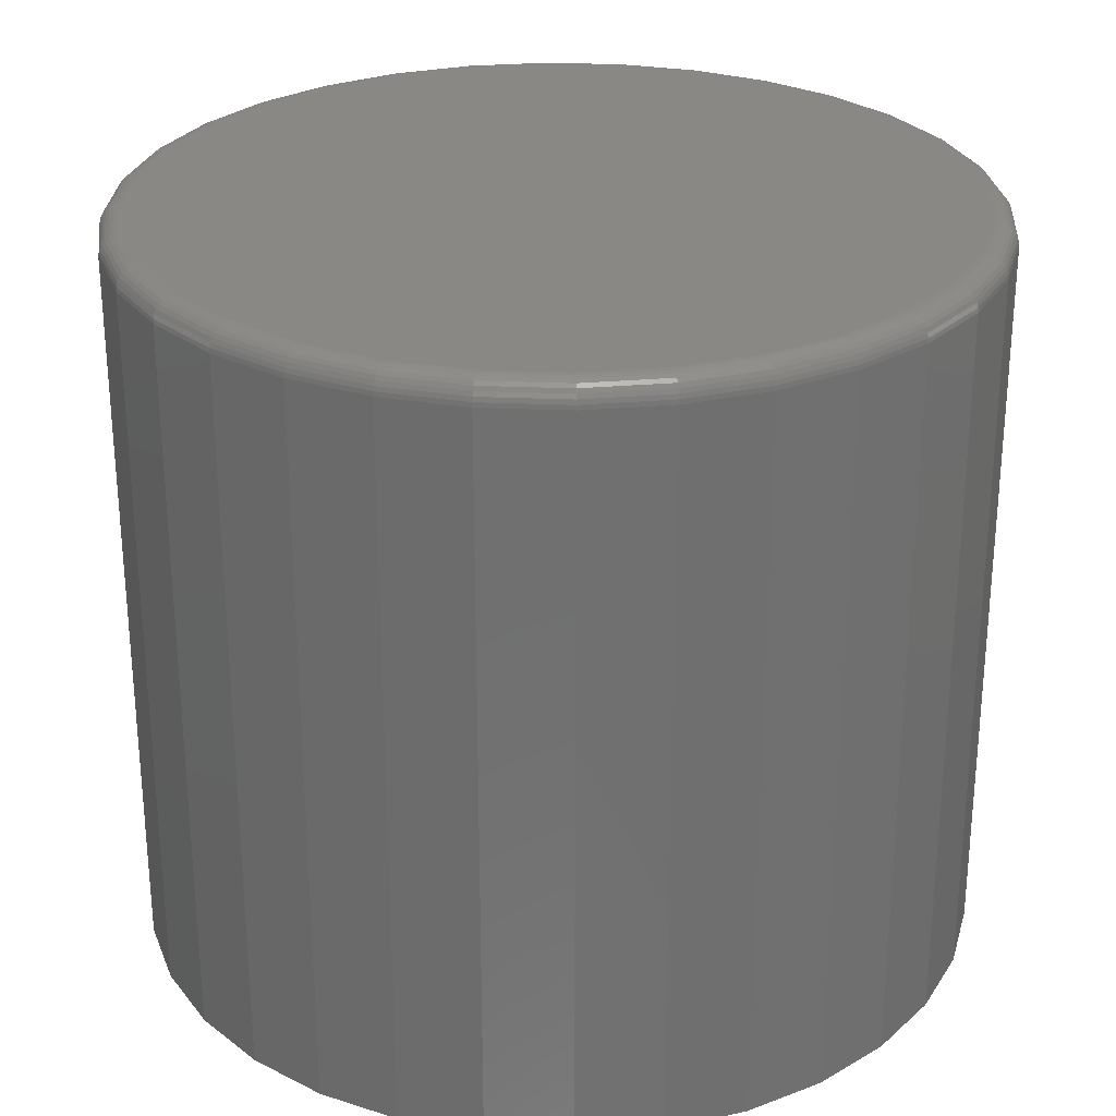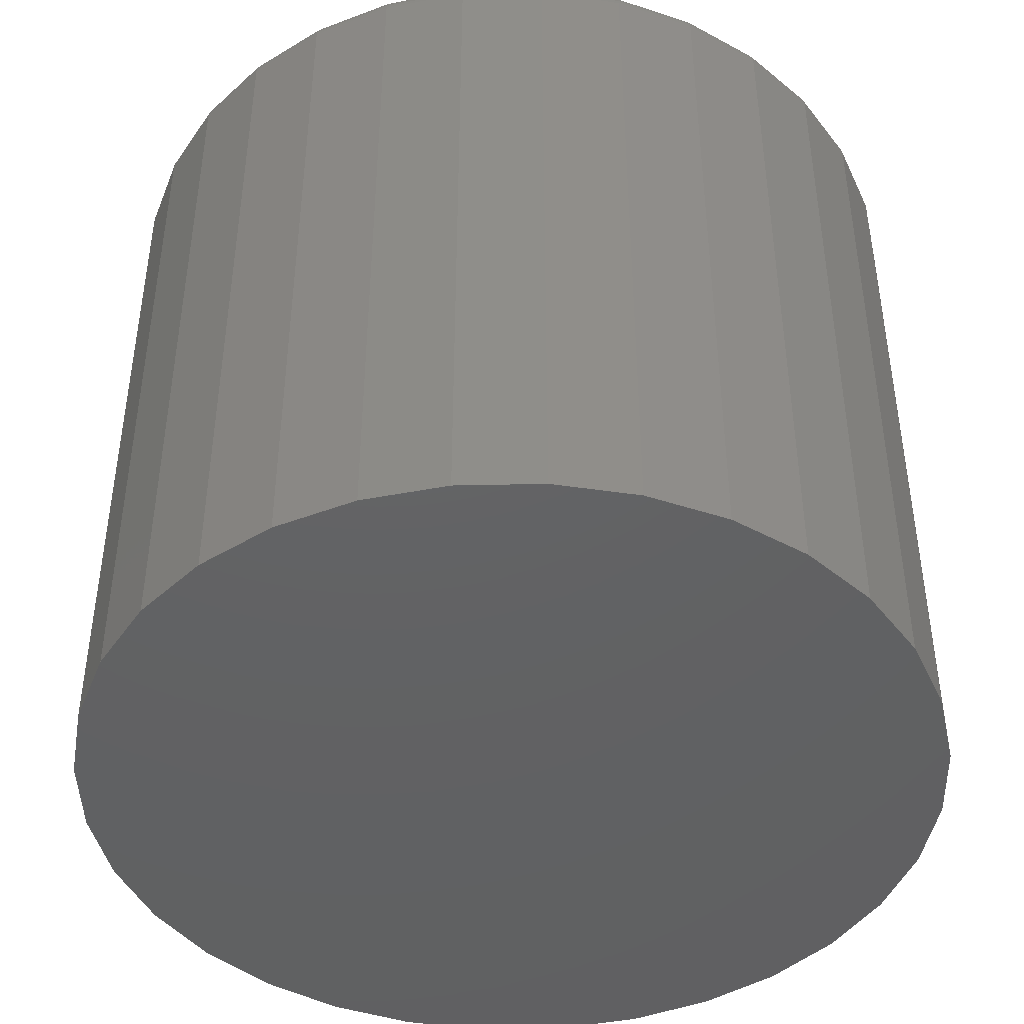
<metadata>
{"format":"stl","ext":"stl","renderer":"f3d","projection":"perspective","resolution":1024,"background":"white","views":[{"elev":27.7,"azim":-24.5,"up":"+Y"},{"elev":-44.2,"azim":153.3,"up":"+Y"}]}
</metadata>
<code>
# stl→obj: 320 verts, 636 faces
v 6.962e-17 7.699e-17 0.6369
v 0.02671 7.833e-17 0.6343
v -0.02671 7.536e-17 0.6343
v -0.0524 7.35e-17 0.6265
v 0.0524 7.932e-17 0.6265
v 0.02671 6.342e-17 0.3657
v -0.02671 6.045e-17 0.3657
v 0.0524 6.528e-17 0.3735
v 1.084e-16 6.179e-17 0.3631
v -0.0524 5.946e-17 0.3735
v -0.07607 5.885e-17 0.3862
v 0.07607 6.729e-17 0.3862
v -0.09682 5.864e-17 0.4032
v 0.09682 6.939e-17 0.4032
v -0.1138 5.885e-17 0.4239
v 0.1138 7.149e-17 0.4239
v -0.1265 5.946e-17 0.4476
v 0.1265 7.35e-17 0.4476
v -0.1343 6.045e-17 0.4733
v 0.1343 7.536e-17 0.4733
v -0.1369 6.179e-17 0.5
v 0.1369 7.699e-17 0.5
v -0.1343 6.342e-17 0.5267
v 0.1343 7.833e-17 0.5267
v -0.1265 6.528e-17 0.5524
v 0.1265 7.932e-17 0.5524
v -0.1138 6.729e-17 0.5761
v 0.1138 7.993e-17 0.5761
v -0.09682 6.939e-17 0.5968
v 0.09682 8.014e-17 0.5968
v -0.07607 7.149e-17 0.6138
v 0.07607 7.993e-17 0.6138
v 0.1447 -0.007812 0.5
v 0.1447 -0.2578 0.5
v 0.142 -0.007812 0.4718
v 0.142 -0.2578 0.4718
v 0.1337 -0.007812 0.4446
v 0.1337 -0.2578 0.4446
v 0.1203 -0.007812 0.4196
v 0.1203 -0.2578 0.4196
v 0.1023 -0.007812 0.3977
v 0.1023 -0.2578 0.3977
v 0.08041 -0.007812 0.3797
v 0.08041 -0.2578 0.3797
v 0.05539 -0.007812 0.3663
v 0.05539 -0.2578 0.3663
v 0.02824 -0.007812 0.358
v 0.02824 -0.2578 0.358
v -1.023e-16 -0.007812 0.3553
v -8.846e-17 -0.2578 0.3553
v -0.02824 -0.007812 0.358
v -0.02824 -0.2578 0.358
v -0.05539 -0.007812 0.3663
v -0.05539 -0.2578 0.3663
v -0.08041 -0.007812 0.3797
v -0.08041 -0.2578 0.3797
v -0.1023 -0.007812 0.3977
v -0.1023 -0.2578 0.3977
v -0.1203 -0.007812 0.4196
v -0.1203 -0.2578 0.4196
v -0.1337 -0.007812 0.4446
v -0.1337 -0.2578 0.4446
v -0.142 -0.007812 0.4718
v -0.142 -0.2578 0.4718
v -0.1447 -0.007812 0.5
v -0.1447 -0.2578 0.5
v -0.142 -0.007812 0.5282
v -0.142 -0.2578 0.5282
v -0.1337 -0.007812 0.5554
v -0.1337 -0.2578 0.5554
v -0.1203 -0.007812 0.5804
v -0.1203 -0.2578 0.5804
v -0.1023 -0.007812 0.6023
v -0.1023 -0.2578 0.6023
v -0.08041 -0.007812 0.6203
v -0.08041 -0.2578 0.6203
v -0.05539 -0.007812 0.6337
v -0.05539 -0.2578 0.6337
v -0.02824 -0.007812 0.642
v -0.02824 -0.2578 0.642
v 4.725e-17 -0.007812 0.6447
v 9.327e-17 -0.2578 0.6447
v 0.02824 -0.007812 0.642
v 0.02824 -0.2578 0.642
v 0.05539 -0.007812 0.6337
v 0.05539 -0.2578 0.6337
v 0.08041 -0.007812 0.6203
v 0.08041 -0.2578 0.6203
v 0.1023 -0.007812 0.6023
v 0.1023 -0.2578 0.6023
v 0.1203 -0.007812 0.5804
v 0.1203 -0.2578 0.5804
v 0.1337 -0.007812 0.5554
v 0.1337 -0.2578 0.5554
v 0.142 -0.007812 0.5282
v 0.142 -0.2578 0.5282
v -0.1446 -0.006288 0.5
v -0.1418 -0.006288 0.5282
v -0.1441 -0.004823 0.5
v -0.1414 -0.004823 0.5281
v -0.1434 -0.003472 0.5
v -0.1407 -0.003472 0.528
v -0.1424 -0.002288 0.5
v -0.1397 -0.002288 0.5278
v -0.1413 -0.001317 0.5
v -0.1386 -0.001317 0.5276
v -0.1399 -0.0005947 0.5
v -0.1372 -0.0005947 0.5273
v -0.1384 -0.0001501 0.5
v -0.1358 -0.0001501 0.527
v 0.1418 -0.006288 0.5282
v 0.1446 -0.006288 0.5
v 0.1414 -0.004823 0.5281
v 0.1441 -0.004823 0.5
v 0.1407 -0.003472 0.528
v 0.1434 -0.003472 0.5
v 0.1397 -0.002288 0.5278
v 0.1424 -0.002288 0.5
v 0.1386 -0.001317 0.5276
v 0.1413 -0.001317 0.5
v 0.1372 -0.0005947 0.5273
v 0.1399 -0.0005947 0.5
v 0.1358 -0.0001501 0.527
v 0.1384 -0.0001501 0.5
v 0.1336 -0.006288 0.5553
v 0.1332 -0.004823 0.5552
v 0.1325 -0.003472 0.5549
v 0.1316 -0.002288 0.5545
v 0.1305 -0.001317 0.5541
v 0.1293 -0.0005947 0.5535
v 0.1279 -0.0001501 0.553
v 0.1202 -0.006288 0.5803
v 0.1198 -0.004823 0.5801
v 0.1192 -0.003472 0.5797
v 0.1184 -0.002288 0.5791
v 0.1175 -0.001317 0.5785
v 0.1163 -0.0005947 0.5777
v 0.1151 -0.0001501 0.5769
v 0.1022 -0.006288 0.6022
v 0.1019 -0.004823 0.6019
v 0.1014 -0.003472 0.6014
v 0.1007 -0.002288 0.6007
v 0.09989 -0.001317 0.5999
v 0.09893 -0.0005947 0.5989
v 0.0979 -0.0001501 0.5979
v 0.08033 -0.006288 0.6202
v 0.08008 -0.004823 0.6198
v 0.07968 -0.003472 0.6192
v 0.07914 -0.002288 0.6184
v 0.07848 -0.001317 0.6175
v 0.07773 -0.0005947 0.6163
v 0.07692 -0.0001501 0.6151
v 0.05533 -0.006288 0.6336
v 0.05516 -0.004823 0.6332
v 0.05488 -0.003472 0.6325
v 0.05451 -0.002288 0.6316
v 0.05406 -0.001317 0.6305
v 0.05354 -0.0005947 0.6293
v 0.05298 -0.0001501 0.6279
v 0.02821 -0.006288 0.6418
v 0.02812 -0.004823 0.6414
v 0.02798 -0.003472 0.6407
v 0.02779 -0.002288 0.6397
v 0.02756 -0.001317 0.6386
v 0.0273 -0.0005947 0.6372
v 0.02701 -0.0001501 0.6358
v 1.379e-17 -0.006288 0.6446
v 2.065e-17 -0.004823 0.6441
v 2.751e-17 -0.003472 0.6434
v 2.05e-17 -0.002288 0.6424
v 2.045e-17 -0.001317 0.6413
v 2.041e-17 -0.0005947 0.6399
v 2.038e-17 -0.0001501 0.6384
v -0.02821 -0.006288 0.6418
v -0.02812 -0.004823 0.6414
v -0.02798 -0.003472 0.6407
v -0.02779 -0.002288 0.6397
v -0.02756 -0.001317 0.6386
v -0.0273 -0.0005947 0.6372
v -0.02701 -0.0001501 0.6358
v -0.05533 -0.006288 0.6336
v -0.05516 -0.004823 0.6332
v -0.05488 -0.003472 0.6325
v -0.05451 -0.002288 0.6316
v -0.05406 -0.001317 0.6305
v -0.05354 -0.0005947 0.6293
v -0.05298 -0.0001501 0.6279
v -0.08033 -0.006288 0.6202
v -0.08008 -0.004823 0.6198
v -0.07968 -0.003472 0.6192
v -0.07914 -0.002288 0.6184
v -0.07848 -0.001317 0.6175
v -0.07773 -0.0005947 0.6163
v -0.07692 -0.0001501 0.6151
v -0.1022 -0.006288 0.6022
v -0.1019 -0.004823 0.6019
v -0.1014 -0.003472 0.6014
v -0.1007 -0.002288 0.6007
v -0.09989 -0.001317 0.5999
v -0.09893 -0.0005947 0.5989
v -0.0979 -0.0001501 0.5979
v -0.1202 -0.006288 0.5803
v -0.1198 -0.004823 0.5801
v -0.1192 -0.003472 0.5797
v -0.1184 -0.002288 0.5791
v -0.1175 -0.001317 0.5785
v -0.1163 -0.0005947 0.5777
v -0.1151 -0.0001501 0.5769
v -0.1336 -0.006288 0.5553
v -0.1332 -0.004823 0.5552
v -0.1325 -0.003472 0.5549
v -0.1316 -0.002288 0.5545
v -0.1305 -0.001317 0.5541
v -0.1293 -0.0005947 0.5535
v -0.1279 -0.0001501 0.553
v 0.1418 -0.006288 0.4718
v 0.1414 -0.004823 0.4719
v 0.1407 -0.003472 0.472
v 0.1397 -0.002288 0.4722
v 0.1386 -0.001317 0.4724
v 0.1372 -0.0005947 0.4727
v 0.1358 -0.0001501 0.473
v -0.1418 -0.006288 0.4718
v -0.1414 -0.004823 0.4719
v -0.1407 -0.003472 0.472
v -0.1397 -0.002288 0.4722
v -0.1386 -0.001317 0.4724
v -0.1372 -0.0005947 0.4727
v -0.1358 -0.0001501 0.473
v -0.1336 -0.006288 0.4447
v -0.1332 -0.004823 0.4448
v -0.1325 -0.003472 0.4451
v -0.1316 -0.002288 0.4455
v -0.1305 -0.001317 0.4459
v -0.1293 -0.0005947 0.4465
v -0.1279 -0.0001501 0.447
v -0.1202 -0.006288 0.4197
v -0.1198 -0.004823 0.4199
v -0.1192 -0.003472 0.4203
v -0.1184 -0.002288 0.4209
v -0.1175 -0.001317 0.4215
v -0.1163 -0.0005947 0.4223
v -0.1151 -0.0001501 0.4231
v -0.1022 -0.006288 0.3978
v -0.1019 -0.004823 0.3981
v -0.1014 -0.003472 0.3986
v -0.1007 -0.002288 0.3993
v -0.09989 -0.001317 0.4001
v -0.09893 -0.0005947 0.4011
v -0.0979 -0.0001501 0.4021
v -0.08033 -0.006288 0.3798
v -0.08008 -0.004823 0.3802
v -0.07968 -0.003472 0.3808
v -0.07914 -0.002288 0.3816
v -0.07848 -0.001317 0.3825
v -0.07773 -0.0005947 0.3837
v -0.07692 -0.0001501 0.3849
v -0.05533 -0.006288 0.3664
v -0.05516 -0.004823 0.3668
v -0.05488 -0.003472 0.3675
v -0.05451 -0.002288 0.3684
v -0.05406 -0.001317 0.3695
v -0.05354 -0.0005947 0.3707
v -0.05298 -0.0001501 0.3721
v -0.02821 -0.006288 0.3582
v -0.02812 -0.004823 0.3586
v -0.02798 -0.003472 0.3593
v -0.02779 -0.002288 0.3603
v -0.02756 -0.001317 0.3614
v -0.0273 -0.0005947 0.3628
v -0.02701 -0.0001501 0.3642
v 4.155e-17 -0.006288 0.3554
v 3.452e-17 -0.004823 0.3559
v 3.445e-17 -0.003472 0.3566
v 3.438e-17 -0.002288 0.3576
v 3.432e-17 -0.001317 0.3587
v 3.428e-17 -0.0005947 0.3601
v 3.426e-17 -0.0001501 0.3616
v 0.02821 -0.006288 0.3582
v 0.02812 -0.004823 0.3586
v 0.02798 -0.003472 0.3593
v 0.02779 -0.002288 0.3603
v 0.02756 -0.001317 0.3614
v 0.0273 -0.0005947 0.3628
v 0.02701 -0.0001501 0.3642
v 0.05533 -0.006288 0.3664
v 0.05516 -0.004823 0.3668
v 0.05488 -0.003472 0.3675
v 0.05451 -0.002288 0.3684
v 0.05406 -0.001317 0.3695
v 0.05354 -0.0005947 0.3707
v 0.05298 -0.0001501 0.3721
v 0.08033 -0.006288 0.3798
v 0.08008 -0.004823 0.3802
v 0.07968 -0.003472 0.3808
v 0.07914 -0.002288 0.3816
v 0.07848 -0.001317 0.3825
v 0.07773 -0.0005947 0.3837
v 0.07692 -0.0001501 0.3849
v 0.1022 -0.006288 0.3978
v 0.1019 -0.004823 0.3981
v 0.1014 -0.003472 0.3986
v 0.1007 -0.002288 0.3993
v 0.09989 -0.001317 0.4001
v 0.09893 -0.0005947 0.4011
v 0.0979 -0.0001501 0.4021
v 0.1202 -0.006288 0.4197
v 0.1198 -0.004823 0.4199
v 0.1192 -0.003472 0.4203
v 0.1184 -0.002288 0.4209
v 0.1175 -0.001317 0.4215
v 0.1163 -0.0005947 0.4223
v 0.1151 -0.0001501 0.4231
v 0.1336 -0.006288 0.4447
v 0.1332 -0.004823 0.4448
v 0.1325 -0.003472 0.4451
v 0.1316 -0.002288 0.4455
v 0.1305 -0.001317 0.4459
v 0.1293 -0.0005947 0.4465
v 0.1279 -0.0001501 0.447
f 1 2 3
f 4 3 2
f 5 4 2
f 6 7 8
f 9 7 6
f 7 10 8
f 8 10 11
f 8 11 12
f 12 11 13
f 12 13 14
f 14 13 15
f 14 15 16
f 16 15 17
f 16 17 18
f 18 17 19
f 18 19 20
f 20 19 21
f 20 21 22
f 22 21 23
f 22 23 24
f 24 23 25
f 24 25 26
f 26 25 27
f 26 27 28
f 28 27 29
f 28 29 30
f 30 29 31
f 30 31 32
f 32 31 4
f 32 4 5
f 33 34 35
f 35 34 36
f 35 36 37
f 37 36 38
f 37 38 39
f 39 38 40
f 39 40 41
f 41 40 42
f 41 42 43
f 43 42 44
f 43 44 45
f 45 44 46
f 45 46 47
f 47 46 48
f 47 48 49
f 49 48 50
f 49 50 51
f 51 50 52
f 51 52 53
f 53 52 54
f 53 54 55
f 55 54 56
f 55 56 57
f 57 56 58
f 57 58 59
f 59 58 60
f 59 60 61
f 61 60 62
f 61 62 63
f 63 62 64
f 63 64 65
f 65 64 66
f 65 66 67
f 67 66 68
f 67 68 69
f 69 68 70
f 69 70 71
f 71 70 72
f 71 72 73
f 73 72 74
f 73 74 75
f 75 74 76
f 75 76 77
f 77 76 78
f 77 78 79
f 79 78 80
f 79 80 81
f 81 80 82
f 81 82 83
f 83 82 84
f 83 84 85
f 85 84 86
f 85 86 87
f 87 86 88
f 87 88 89
f 89 88 90
f 89 90 91
f 91 90 92
f 91 92 93
f 93 92 94
f 93 94 95
f 95 94 96
f 95 96 33
f 33 96 34
f 65 67 97
f 97 67 98
f 97 98 99
f 99 98 100
f 99 100 101
f 101 100 102
f 101 102 103
f 103 102 104
f 103 104 105
f 105 104 106
f 105 106 107
f 107 106 108
f 107 108 109
f 109 108 110
f 109 110 21
f 21 110 23
f 95 33 111
f 111 33 112
f 111 112 113
f 113 112 114
f 113 114 115
f 115 114 116
f 115 116 117
f 117 116 118
f 117 118 119
f 119 118 120
f 119 120 121
f 121 120 122
f 121 122 123
f 123 122 124
f 123 124 24
f 24 124 22
f 93 95 125
f 125 95 111
f 125 111 126
f 126 111 113
f 126 113 127
f 127 113 115
f 127 115 128
f 128 115 117
f 128 117 129
f 129 117 119
f 129 119 130
f 130 119 121
f 130 121 131
f 131 121 123
f 131 123 26
f 26 123 24
f 91 93 132
f 132 93 125
f 132 125 133
f 133 125 126
f 133 126 134
f 134 126 127
f 134 127 135
f 135 127 128
f 135 128 136
f 136 128 129
f 136 129 137
f 137 129 130
f 137 130 138
f 138 130 131
f 138 131 28
f 28 131 26
f 89 91 139
f 139 91 132
f 139 132 140
f 140 132 133
f 140 133 141
f 141 133 134
f 141 134 142
f 142 134 135
f 142 135 143
f 143 135 136
f 143 136 144
f 144 136 137
f 144 137 145
f 145 137 138
f 145 138 30
f 30 138 28
f 87 89 146
f 146 89 139
f 146 139 147
f 147 139 140
f 147 140 148
f 148 140 141
f 148 141 149
f 149 141 142
f 149 142 150
f 150 142 143
f 150 143 151
f 151 143 144
f 151 144 152
f 152 144 145
f 152 145 32
f 32 145 30
f 85 87 153
f 153 87 146
f 153 146 154
f 154 146 147
f 154 147 155
f 155 147 148
f 155 148 156
f 156 148 149
f 156 149 157
f 157 149 150
f 157 150 158
f 158 150 151
f 158 151 159
f 159 151 152
f 159 152 5
f 5 152 32
f 83 85 160
f 160 85 153
f 160 153 161
f 161 153 154
f 161 154 162
f 162 154 155
f 162 155 163
f 163 155 156
f 163 156 164
f 164 156 157
f 164 157 165
f 165 157 158
f 165 158 166
f 166 158 159
f 166 159 2
f 2 159 5
f 81 83 167
f 167 83 160
f 167 160 168
f 168 160 161
f 168 161 169
f 169 161 162
f 169 162 170
f 170 162 163
f 170 163 171
f 171 163 164
f 171 164 172
f 172 164 165
f 172 165 173
f 173 165 166
f 173 166 1
f 1 166 2
f 79 81 174
f 174 81 167
f 174 167 175
f 175 167 168
f 175 168 176
f 176 168 169
f 176 169 177
f 177 169 170
f 177 170 178
f 178 170 171
f 178 171 179
f 179 171 172
f 179 172 180
f 180 172 173
f 180 173 3
f 3 173 1
f 77 79 181
f 181 79 174
f 181 174 182
f 182 174 175
f 182 175 183
f 183 175 176
f 183 176 184
f 184 176 177
f 184 177 185
f 185 177 178
f 185 178 186
f 186 178 179
f 186 179 187
f 187 179 180
f 187 180 4
f 4 180 3
f 75 77 188
f 188 77 181
f 188 181 189
f 189 181 182
f 189 182 190
f 190 182 183
f 190 183 191
f 191 183 184
f 191 184 192
f 192 184 185
f 192 185 193
f 193 185 186
f 193 186 194
f 194 186 187
f 194 187 31
f 31 187 4
f 73 75 195
f 195 75 188
f 195 188 196
f 196 188 189
f 196 189 197
f 197 189 190
f 197 190 198
f 198 190 191
f 198 191 199
f 199 191 192
f 199 192 200
f 200 192 193
f 200 193 201
f 201 193 194
f 201 194 29
f 29 194 31
f 71 73 202
f 202 73 195
f 202 195 203
f 203 195 196
f 203 196 204
f 204 196 197
f 204 197 205
f 205 197 198
f 205 198 206
f 206 198 199
f 206 199 207
f 207 199 200
f 207 200 208
f 208 200 201
f 208 201 27
f 27 201 29
f 69 71 209
f 209 71 202
f 209 202 210
f 210 202 203
f 210 203 211
f 211 203 204
f 211 204 212
f 212 204 205
f 212 205 213
f 213 205 206
f 213 206 214
f 214 206 207
f 214 207 215
f 215 207 208
f 215 208 25
f 25 208 27
f 67 69 98
f 98 69 209
f 98 209 100
f 100 209 210
f 100 210 102
f 102 210 211
f 102 211 104
f 104 211 212
f 104 212 106
f 106 212 213
f 106 213 108
f 108 213 214
f 108 214 110
f 110 214 215
f 110 215 23
f 23 215 25
f 33 35 112
f 112 35 216
f 112 216 114
f 114 216 217
f 114 217 116
f 116 217 218
f 116 218 118
f 118 218 219
f 118 219 120
f 120 219 220
f 120 220 122
f 122 220 221
f 122 221 124
f 124 221 222
f 124 222 22
f 22 222 20
f 63 65 223
f 223 65 97
f 223 97 224
f 224 97 99
f 224 99 225
f 225 99 101
f 225 101 226
f 226 101 103
f 226 103 227
f 227 103 105
f 227 105 228
f 228 105 107
f 228 107 229
f 229 107 109
f 229 109 19
f 19 109 21
f 61 63 230
f 230 63 223
f 230 223 231
f 231 223 224
f 231 224 232
f 232 224 225
f 232 225 233
f 233 225 226
f 233 226 234
f 234 226 227
f 234 227 235
f 235 227 228
f 235 228 236
f 236 228 229
f 236 229 17
f 17 229 19
f 59 61 237
f 237 61 230
f 237 230 238
f 238 230 231
f 238 231 239
f 239 231 232
f 239 232 240
f 240 232 233
f 240 233 241
f 241 233 234
f 241 234 242
f 242 234 235
f 242 235 243
f 243 235 236
f 243 236 15
f 15 236 17
f 57 59 244
f 244 59 237
f 244 237 245
f 245 237 238
f 245 238 246
f 246 238 239
f 246 239 247
f 247 239 240
f 247 240 248
f 248 240 241
f 248 241 249
f 249 241 242
f 249 242 250
f 250 242 243
f 250 243 13
f 13 243 15
f 55 57 251
f 251 57 244
f 251 244 252
f 252 244 245
f 252 245 253
f 253 245 246
f 253 246 254
f 254 246 247
f 254 247 255
f 255 247 248
f 255 248 256
f 256 248 249
f 256 249 257
f 257 249 250
f 257 250 11
f 11 250 13
f 53 55 258
f 258 55 251
f 258 251 259
f 259 251 252
f 259 252 260
f 260 252 253
f 260 253 261
f 261 253 254
f 261 254 262
f 262 254 255
f 262 255 263
f 263 255 256
f 263 256 264
f 264 256 257
f 264 257 10
f 10 257 11
f 51 53 265
f 265 53 258
f 265 258 266
f 266 258 259
f 266 259 267
f 267 259 260
f 267 260 268
f 268 260 261
f 268 261 269
f 269 261 262
f 269 262 270
f 270 262 263
f 270 263 271
f 271 263 264
f 271 264 7
f 7 264 10
f 49 51 272
f 272 51 265
f 272 265 273
f 273 265 266
f 273 266 274
f 274 266 267
f 274 267 275
f 275 267 268
f 275 268 276
f 276 268 269
f 276 269 277
f 277 269 270
f 277 270 278
f 278 270 271
f 278 271 9
f 9 271 7
f 47 49 279
f 279 49 272
f 279 272 280
f 280 272 273
f 280 273 281
f 281 273 274
f 281 274 282
f 282 274 275
f 282 275 283
f 283 275 276
f 283 276 284
f 284 276 277
f 284 277 285
f 285 277 278
f 285 278 6
f 6 278 9
f 45 47 286
f 286 47 279
f 286 279 287
f 287 279 280
f 287 280 288
f 288 280 281
f 288 281 289
f 289 281 282
f 289 282 290
f 290 282 283
f 290 283 291
f 291 283 284
f 291 284 292
f 292 284 285
f 292 285 8
f 8 285 6
f 43 45 293
f 293 45 286
f 293 286 294
f 294 286 287
f 294 287 295
f 295 287 288
f 295 288 296
f 296 288 289
f 296 289 297
f 297 289 290
f 297 290 298
f 298 290 291
f 298 291 299
f 299 291 292
f 299 292 12
f 12 292 8
f 41 43 300
f 300 43 293
f 300 293 301
f 301 293 294
f 301 294 302
f 302 294 295
f 302 295 303
f 303 295 296
f 303 296 304
f 304 296 297
f 304 297 305
f 305 297 298
f 305 298 306
f 306 298 299
f 306 299 14
f 14 299 12
f 39 41 307
f 307 41 300
f 307 300 308
f 308 300 301
f 308 301 309
f 309 301 302
f 309 302 310
f 310 302 303
f 310 303 311
f 311 303 304
f 311 304 312
f 312 304 305
f 312 305 313
f 313 305 306
f 313 306 16
f 16 306 14
f 37 39 314
f 314 39 307
f 314 307 315
f 315 307 308
f 315 308 316
f 316 308 309
f 316 309 317
f 317 309 310
f 317 310 318
f 318 310 311
f 318 311 319
f 319 311 312
f 319 312 320
f 320 312 313
f 320 313 18
f 18 313 16
f 35 37 216
f 216 37 314
f 216 314 217
f 217 314 315
f 217 315 218
f 218 315 316
f 218 316 219
f 219 316 317
f 219 317 220
f 220 317 318
f 220 318 221
f 221 318 319
f 221 319 222
f 222 319 320
f 222 320 20
f 20 320 18
f 80 84 82
f 84 80 78
f 84 78 86
f 46 52 48
f 48 52 50
f 86 78 88
f 88 78 76
f 88 76 90
f 90 76 74
f 90 74 92
f 92 74 72
f 92 72 94
f 94 72 70
f 94 70 96
f 96 70 68
f 96 68 34
f 34 68 66
f 34 66 36
f 36 66 64
f 36 64 38
f 38 64 62
f 38 62 40
f 40 62 60
f 40 60 42
f 42 60 58
f 42 58 44
f 44 58 56
f 44 56 46
f 46 56 54
f 46 54 52

</code>
